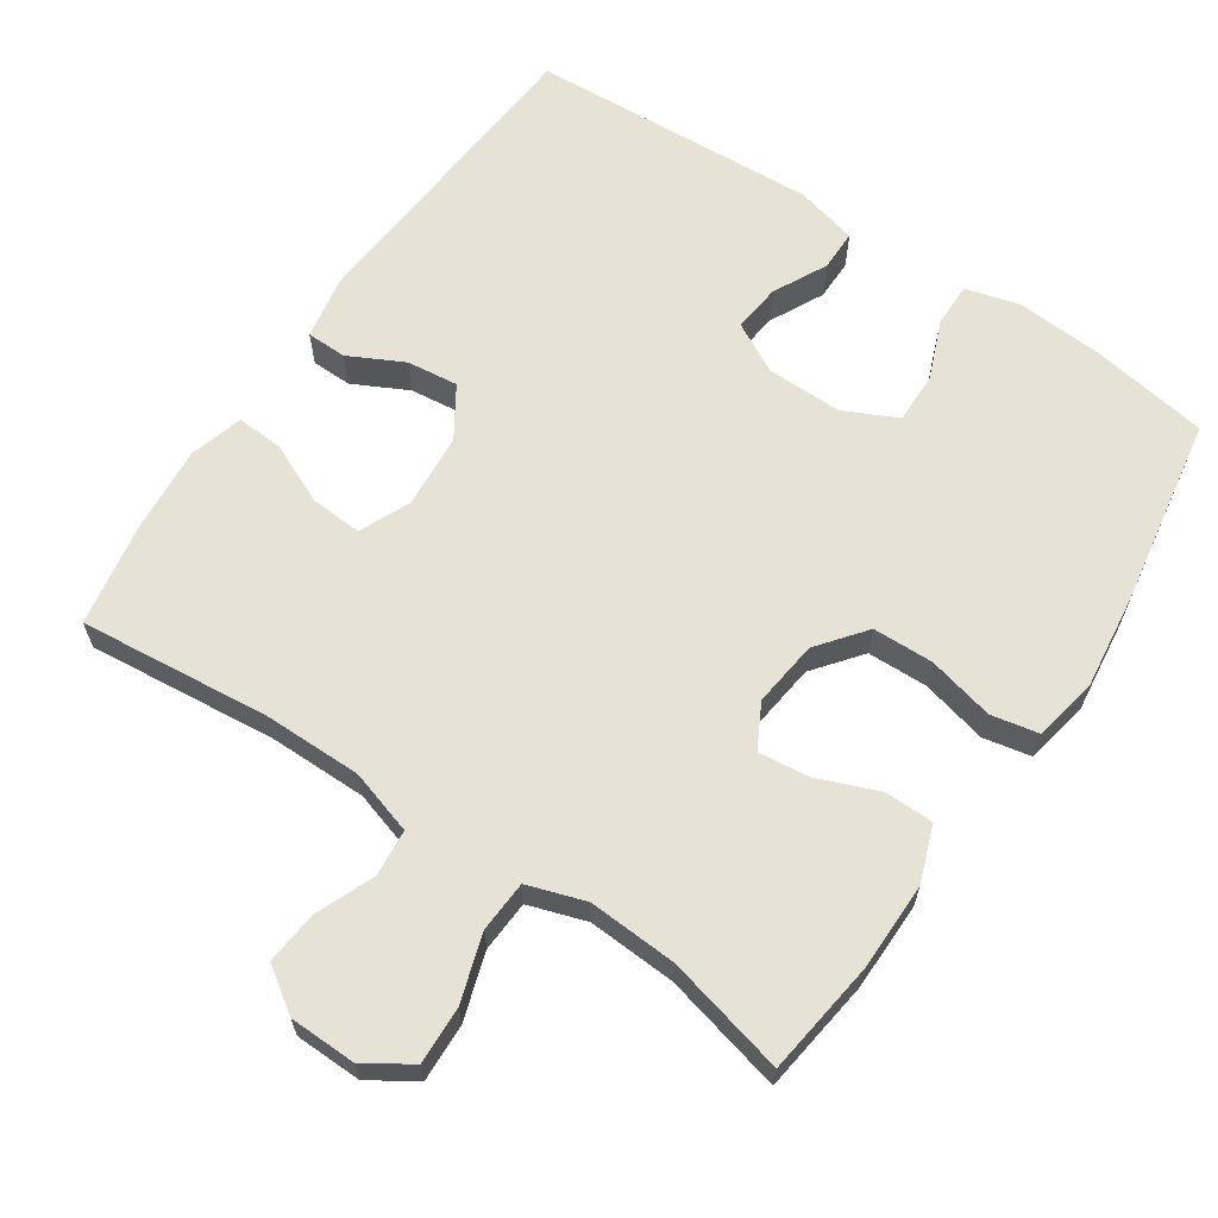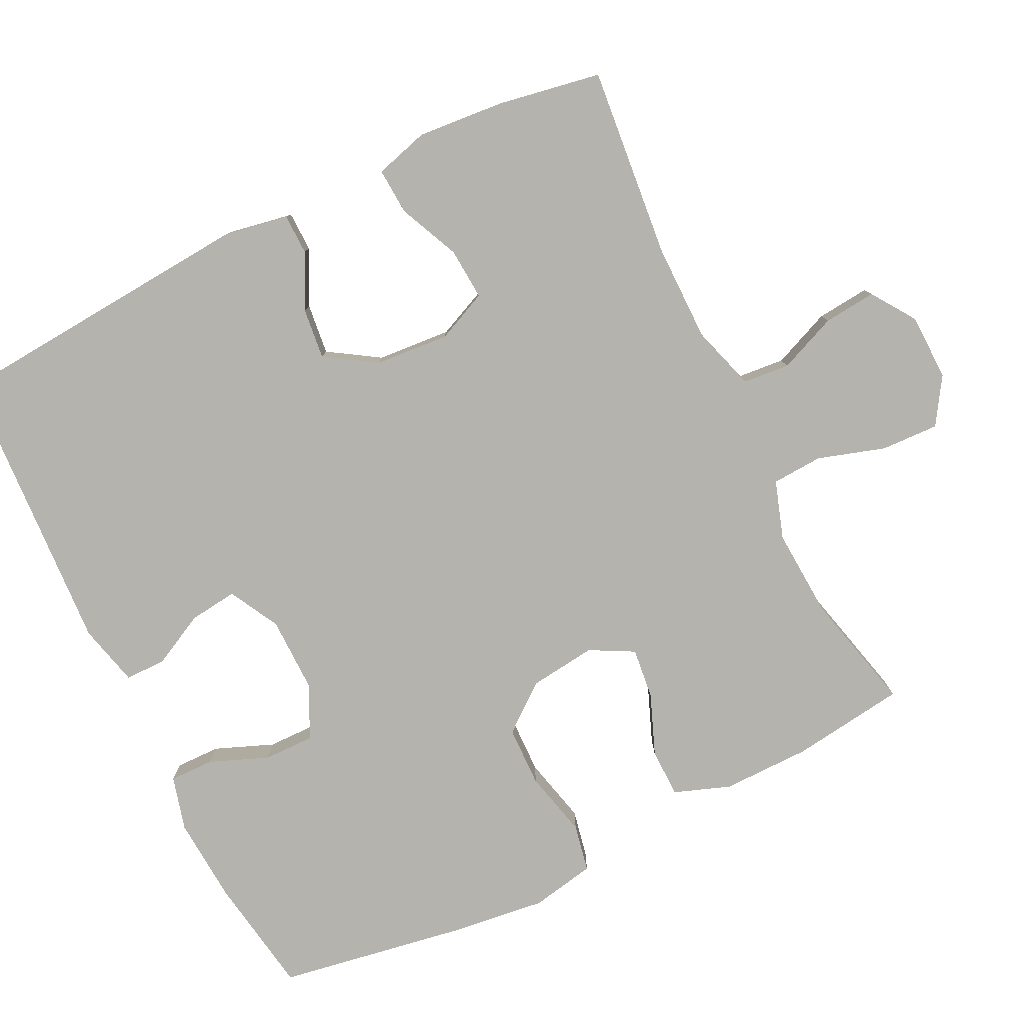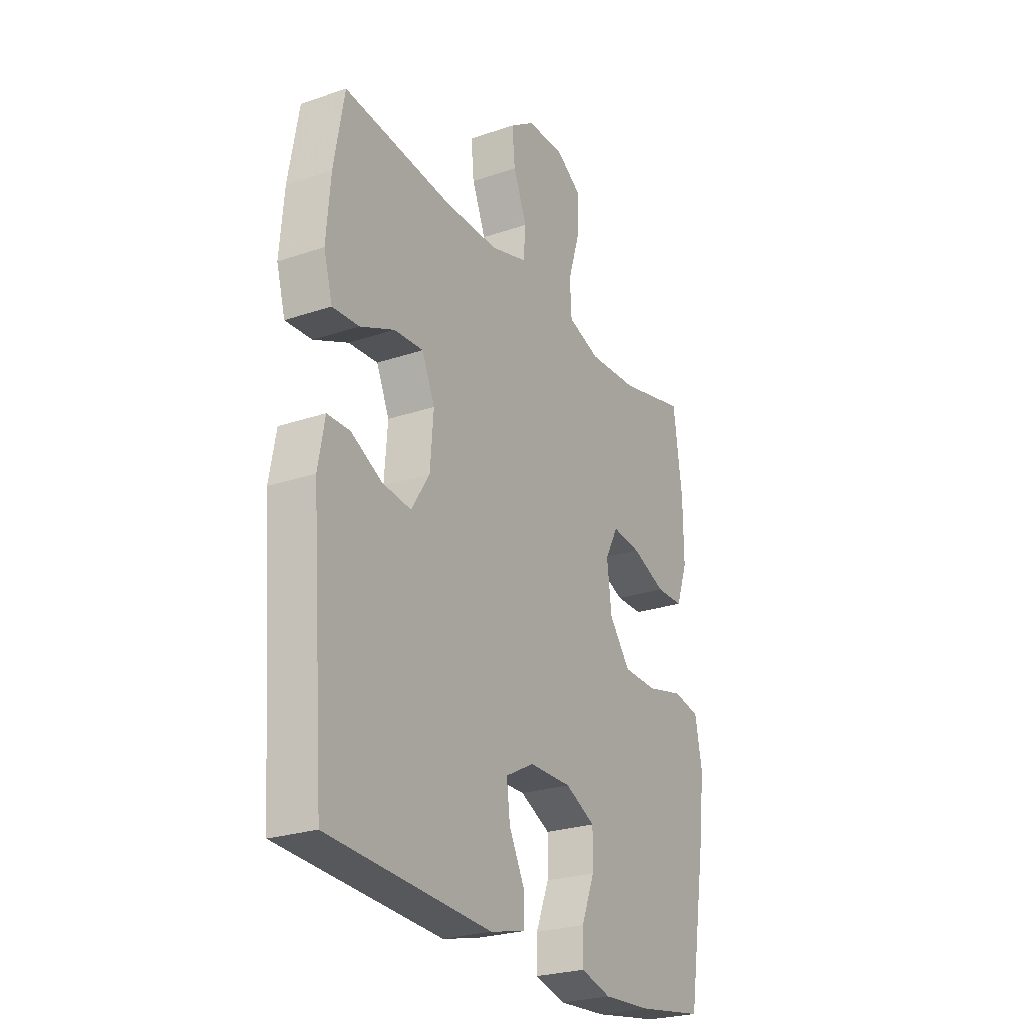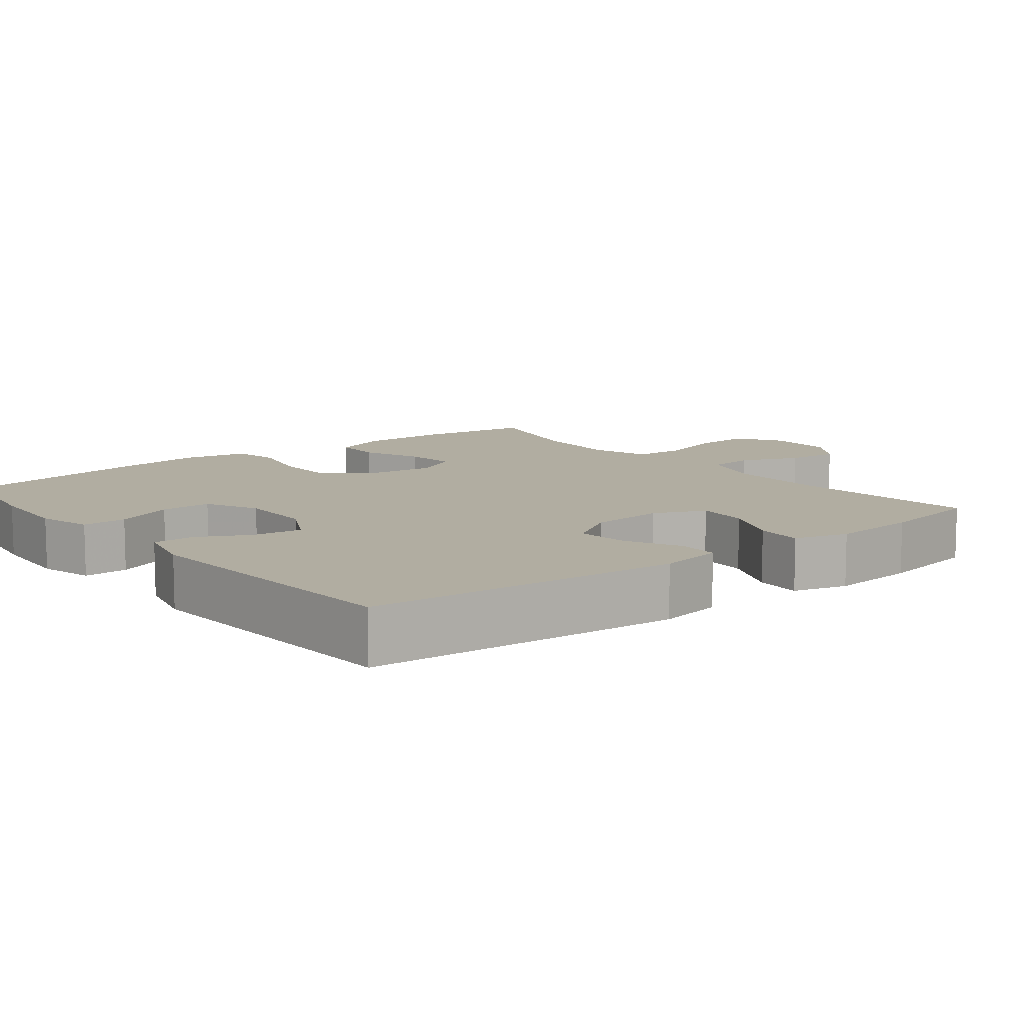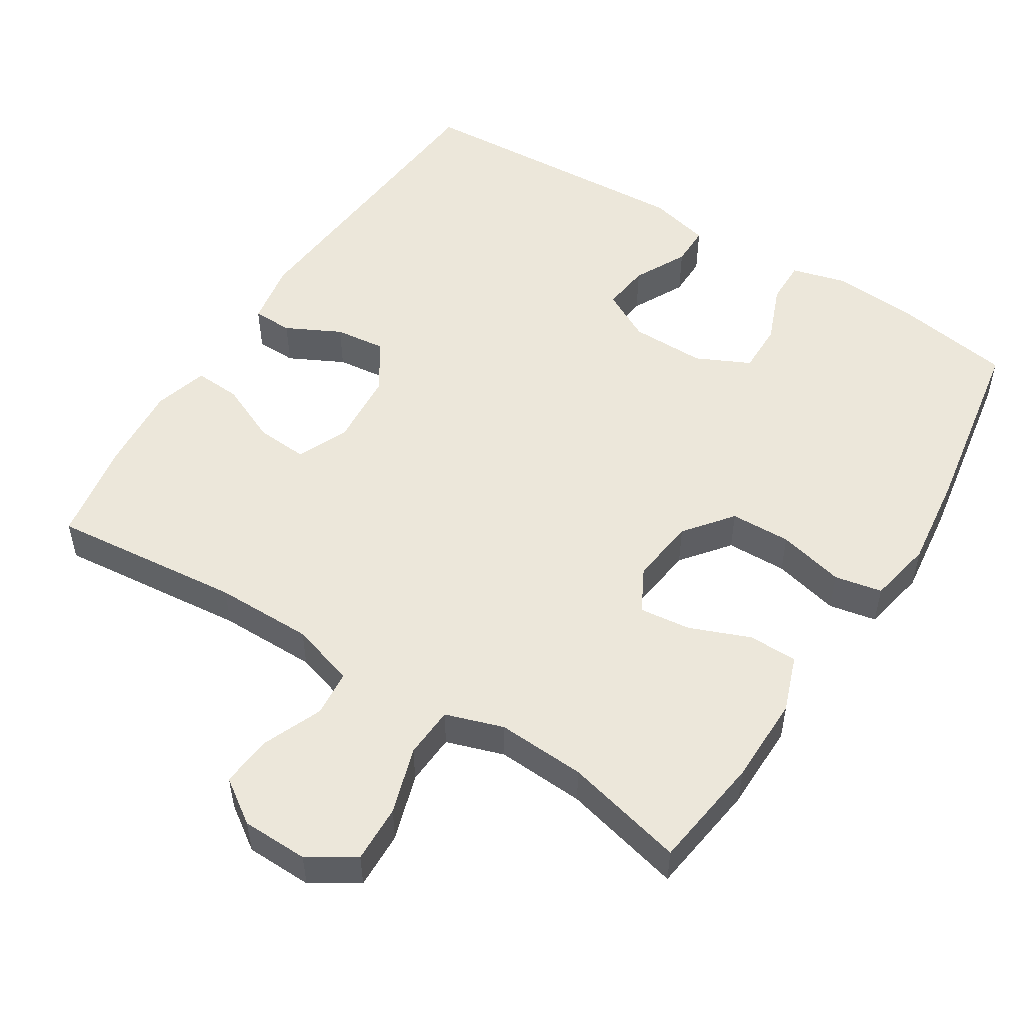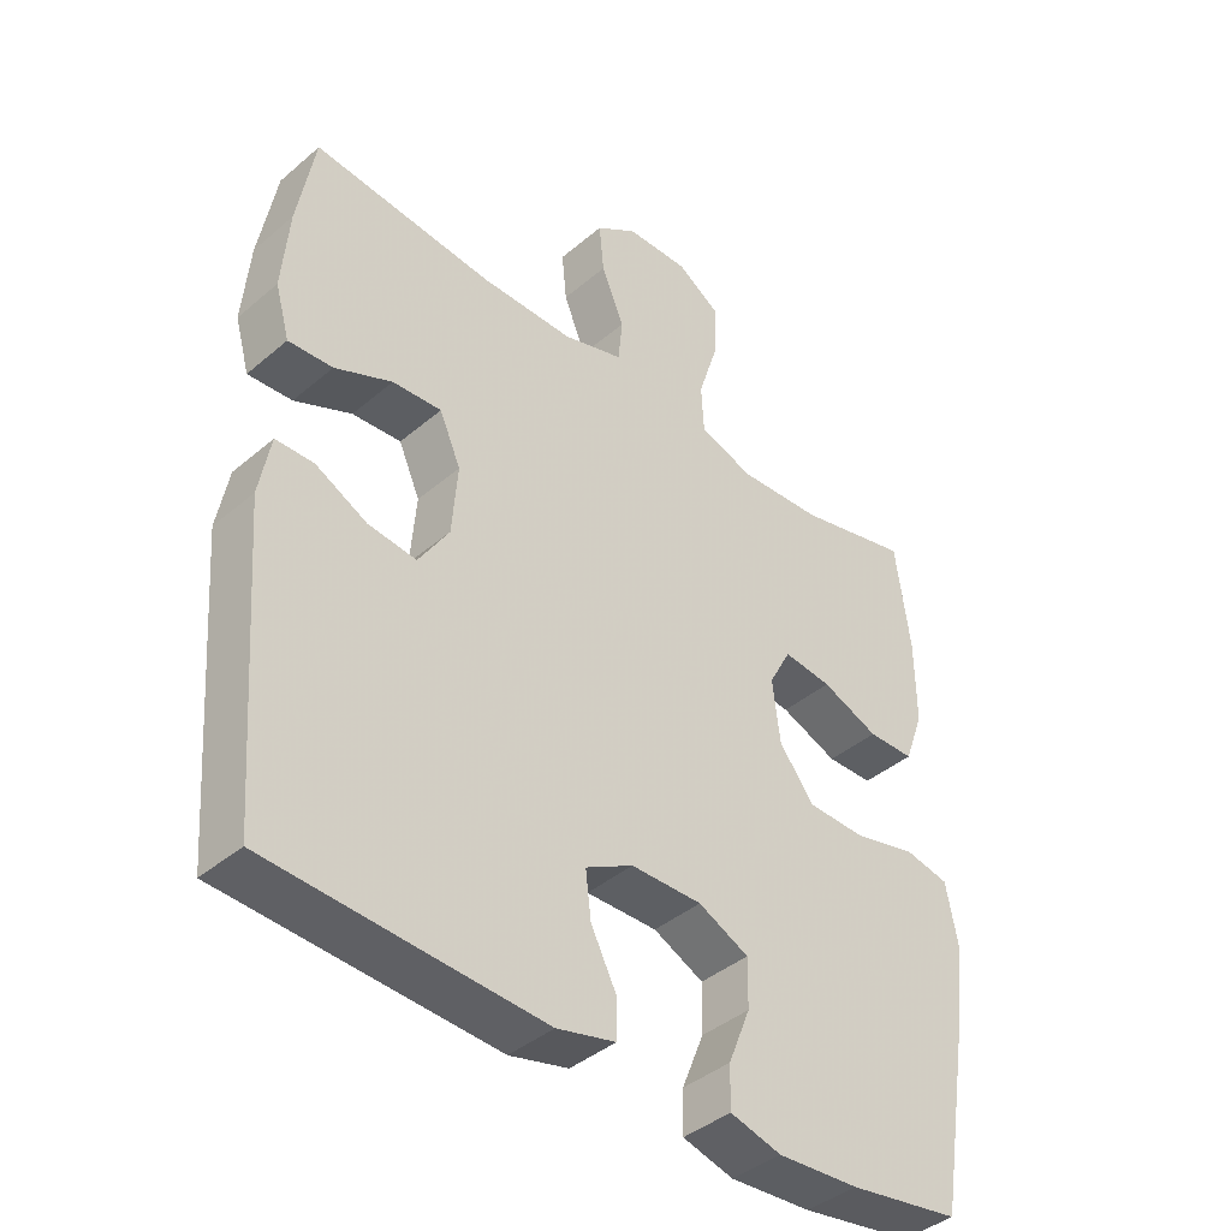
<metadata>
{"format":"obj","ext":"obj","renderer":"f3d","projection":"perspective","resolution":1024,"background":"white","views":[{"elev":64.0,"azim":33.9,"up":"+Y"},{"elev":-79.9,"azim":-63.8,"up":"+Y"},{"elev":-25.4,"azim":-61.3,"up":"+Z"},{"elev":10.4,"azim":-128.4,"up":"+Y"},{"elev":52.0,"azim":32.3,"up":"+Y"},{"elev":-40.9,"azim":-44.1,"up":"+Z"}]}
</metadata>
<code>
v -0.5 0.07 0.5
v -0.238 0.07 0.474
v -0.104 0.07 0.474
v -0.016 0.07 0.501
v -0.01 0.07 0.565
v -0.043 0.07 0.645
v -0.05 0.07 0.717
v 0.01 0.07 0.758
v 0.101 0.07 0.76
v 0.164 0.07 0.72
v 0.161 0.07 0.641
v 0.132 0.07 0.549
v 0.136 0.07 0.479
v 0.215 0.07 0.453
v 0.336 0.07 0.46
v 0.5 0.07 0.5
v 0.521 0.07 0.344
v 0.522 0.07 0.223
v 0.494 0.07 0.146
v 0.427 0.07 0.145
v 0.344 0.07 0.178
v 0.274 0.07 0.186
v 0.242 0.07 0.126
v 0.253 0.07 0.035
v 0.304 0.07 -0.03
v 0.387 0.07 -0.032
v 0.478 0.07 -0.01
v 0.543 0.07 -0.023
v 0.56 0.07 -0.111
v 0.544 0.07 -0.24
v 0.5 0.07 -0.5
v 0.338 0.07 -0.526
v 0.22 0.07 -0.534
v 0.146 0.07 -0.514
v 0.147 0.07 -0.453
v 0.179 0.07 -0.373
v 0.18 0.07 -0.303
v 0.107 0.07 -0.268
v 0.004 0.07 -0.269
v -0.065 0.07 -0.306
v -0.057 0.07 -0.372
v -0.02 0.07 -0.445
v -0.02 0.07 -0.501
v -0.105 0.07 -0.522
v -0.5 0.07 -0.5
v -0.533 0.07 -0.072
v -0.517 0.07 0.016
v -0.462 0.07 0.017
v -0.387 0.07 -0.021
v -0.317 0.07 -0.029
v -0.273 0.07 0.04
v -0.265 0.07 0.142
v -0.296 0.07 0.212
v -0.367 0.07 0.207
v -0.45 0.07 0.17
v -0.514 0.07 0.166
v -0.535 0.07 0.24
v -0.525 0.07 0.359
v -0.5 0 0.5
v -0.238 0 0.474
v -0.104 0 0.474
v -0.016 0 0.501
v -0.01 0 0.565
v -0.043 0 0.645
v -0.05 0 0.717
v 0.01 0 0.758
v 0.101 0 0.76
v 0.164 0 0.72
v 0.161 0 0.641
v 0.132 0 0.549
v 0.136 0 0.479
v 0.215 0 0.453
v 0.336 0 0.46
v 0.5 0 0.5
v 0.521 0 0.344
v 0.522 0 0.223
v 0.494 0 0.146
v 0.427 0 0.145
v 0.344 0 0.178
v 0.274 0 0.186
v 0.242 0 0.126
v 0.253 0 0.035
v 0.304 0 -0.03
v 0.387 0 -0.032
v 0.478 0 -0.01
v 0.543 0 -0.023
v 0.56 0 -0.111
v 0.544 0 -0.24
v 0.5 0 -0.5
v 0.338 0 -0.526
v 0.22 0 -0.534
v 0.146 0 -0.514
v 0.147 0 -0.453
v 0.179 0 -0.373
v 0.18 0 -0.303
v 0.107 0 -0.268
v 0.004 0 -0.269
v -0.065 0 -0.306
v -0.057 0 -0.372
v -0.02 0 -0.445
v -0.02 0 -0.501
v -0.105 0 -0.522
v -0.5 0 -0.5
v -0.533 0 -0.072
v -0.517 0 0.016
v -0.462 0 0.017
v -0.387 0 -0.021
v -0.317 0 -0.029
v -0.273 0 0.04
v -0.265 0 0.142
v -0.296 0 0.212
v -0.367 0 0.207
v -0.45 0 0.17
v -0.514 0 0.166
v -0.535 0 0.24
v -0.525 0 0.359
f 58 1 2
f 57 58 2
f 56 57 2
f 55 56 2
f 54 55 2
f 53 54 2 3
f 52 53 3 4
f 51 52 4
f 47 48 49
f 46 47 49
f 45 46 49
f 44 45 49
f 43 44 49
f 42 43 49
f 41 42 49
f 40 41 49 50
f 39 40 50 51
f 34 35 36
f 33 34 36
f 32 33 36
f 31 32 36
f 30 31 36
f 29 30 36
f 28 29 36
f 27 28 36
f 26 27 36
f 25 26 36 37
f 24 25 37 38
f 19 20 21
f 18 19 21
f 17 18 21
f 16 17 21
f 15 16 21
f 14 15 21 22
f 13 14 22 23
f 10 11 12
f 9 10 12
f 8 9 12
f 7 8 12
f 6 7 12
f 5 6 12
f 4 5 12 13
f 38 39 51
f 24 38 51
f 23 24 51
f 13 23 51
f 4 13 51
f 60 59 116
f 60 116 115
f 60 115 114
f 60 114 113
f 60 113 112
f 61 60 112 111
f 62 61 111 110
f 62 110 109
f 107 106 105
f 107 105 104
f 107 104 103
f 107 103 102
f 107 102 101
f 107 101 100
f 107 100 99
f 108 107 99 98
f 109 108 98 97
f 94 93 92
f 94 92 91
f 94 91 90
f 94 90 89
f 94 89 88
f 94 88 87
f 94 87 86
f 94 86 85
f 94 85 84
f 95 94 84 83
f 96 95 83 82
f 79 78 77
f 79 77 76
f 79 76 75
f 79 75 74
f 79 74 73
f 80 79 73 72
f 81 80 72 71
f 70 69 68
f 70 68 67
f 70 67 66
f 70 66 65
f 70 65 64
f 70 64 63
f 71 70 63 62
f 109 97 96
f 109 96 82
f 109 82 81
f 109 81 71
f 109 71 62
f 1 59 60 2
f 2 60 61 3
f 3 61 62 4
f 4 62 63 5
f 5 63 64 6
f 6 64 65 7
f 7 65 66 8
f 8 66 67 9
f 9 67 68 10
f 10 68 69 11
f 11 69 70 12
f 12 70 71 13
f 13 71 72 14
f 14 72 73 15
f 15 73 74 16
f 16 74 75 17
f 17 75 76 18
f 18 76 77 19
f 19 77 78 20
f 20 78 79 21
f 21 79 80 22
f 22 80 81 23
f 23 81 82 24
f 24 82 83 25
f 25 83 84 26
f 26 84 85 27
f 27 85 86 28
f 28 86 87 29
f 29 87 88 30
f 30 88 89 31
f 31 89 90 32
f 32 90 91 33
f 33 91 92 34
f 34 92 93 35
f 35 93 94 36
f 36 94 95 37
f 37 95 96 38
f 38 96 97 39
f 39 97 98 40
f 40 98 99 41
f 41 99 100 42
f 42 100 101 43
f 43 101 102 44
f 44 102 103 45
f 45 103 104 46
f 46 104 105 47
f 47 105 106 48
f 48 106 107 49
f 49 107 108 50
f 50 108 109 51
f 51 109 110 52
f 52 110 111 53
f 53 111 112 54
f 54 112 113 55
f 55 113 114 56
f 56 114 115 57
f 57 115 116 58
f 58 116 59 1

</code>
